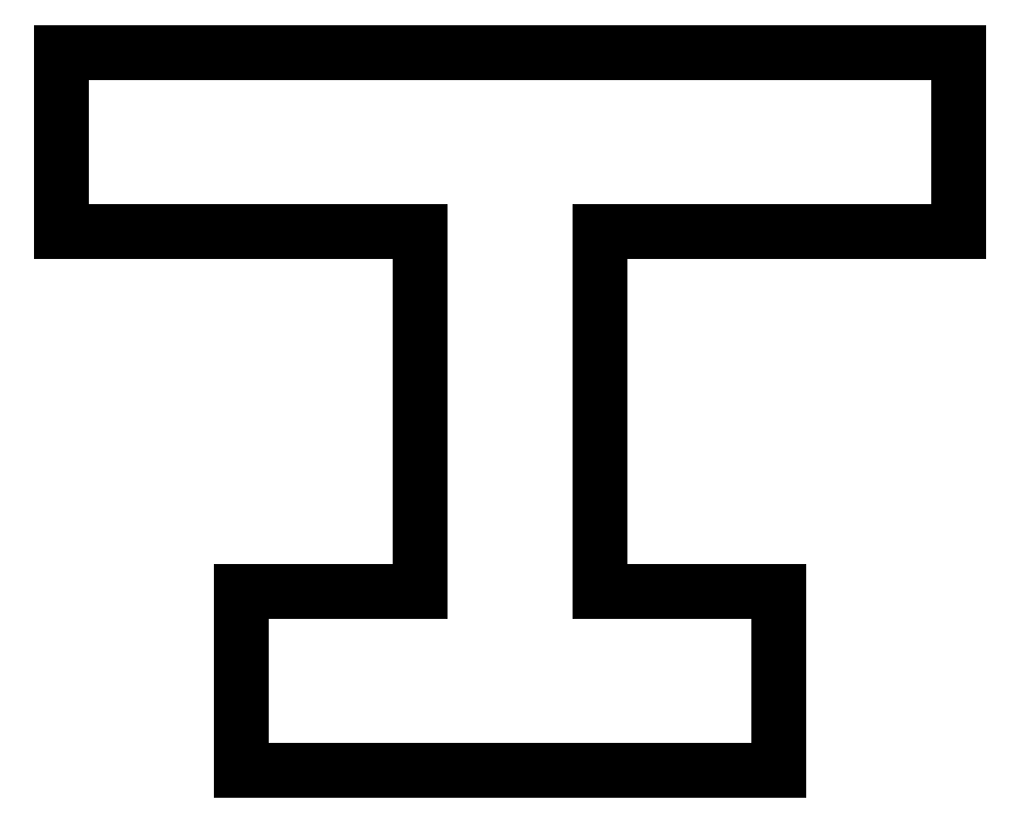
<metadata>
{"format":"dxf","ext":"dxf","renderer":"ezdxf+matplotlib","layout":"modelspace","background":"white","min_lineweight":24,"dpi":150}
</metadata>
<code>
0
SECTION
2
ENTITIES
0
INSERT
8
AME_FRZ
2
AME_NIL
10
0
20
0
30
0
0
INSERT
8
AME_FRZ
2
AME_SOL
10
0
20
0
30
0
0
INSERT
8
AME_FRZ
2
*U2
10
0
20
3
30
0
0
INSERT
8
AME_FRZ
2
*U3
10
2
20
1
30
0
0
INSERT
8
AME_FRZ
2
*U4
10
1
20
0
30
0
0
INSERT
8
AME_FRZ
2
AME_NIL
10
0
20
0
30
0
0
INSERT
8
0
2
*U5
10
0
20
0
30
0
0
INSERT
8
AME_FRZ
2
AME_NIL
10
1
20
1
30
1
0
INSERT
8
AME_FRZ
2
AME_NIL
10
1
20
1
30
1
0
INSERT
8
AME_FRZ
2
AME_MAT
10
0
20
0
30
0
0
ENDSEC
0
EOF

</code>
